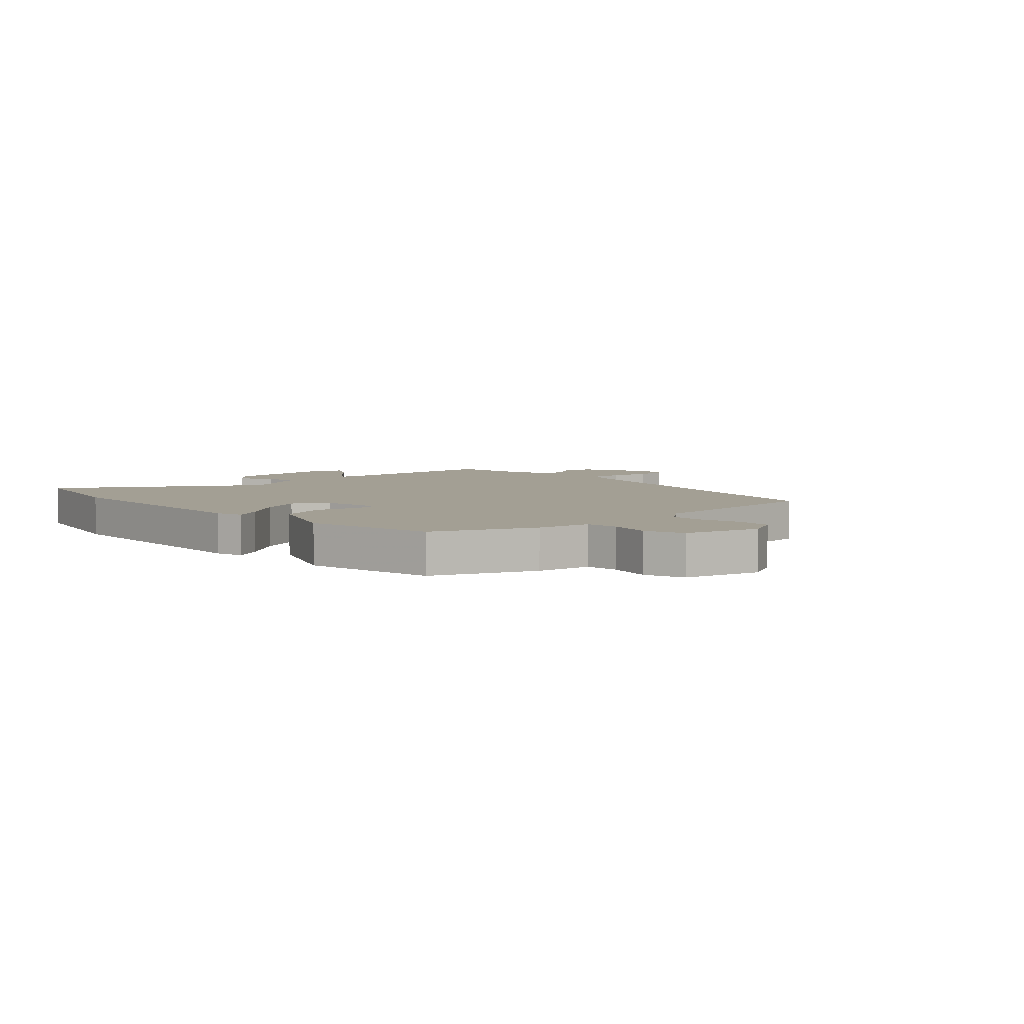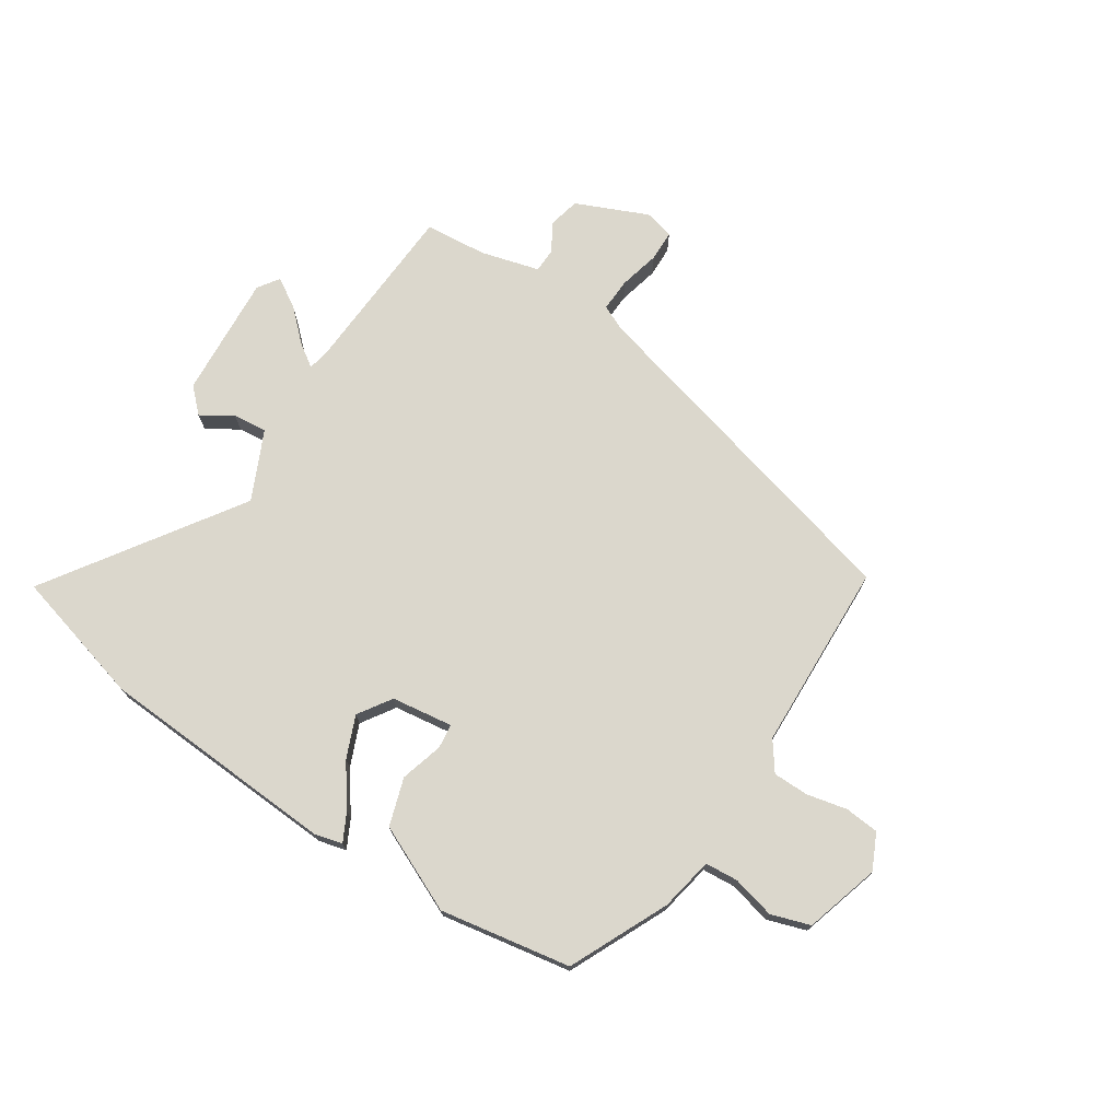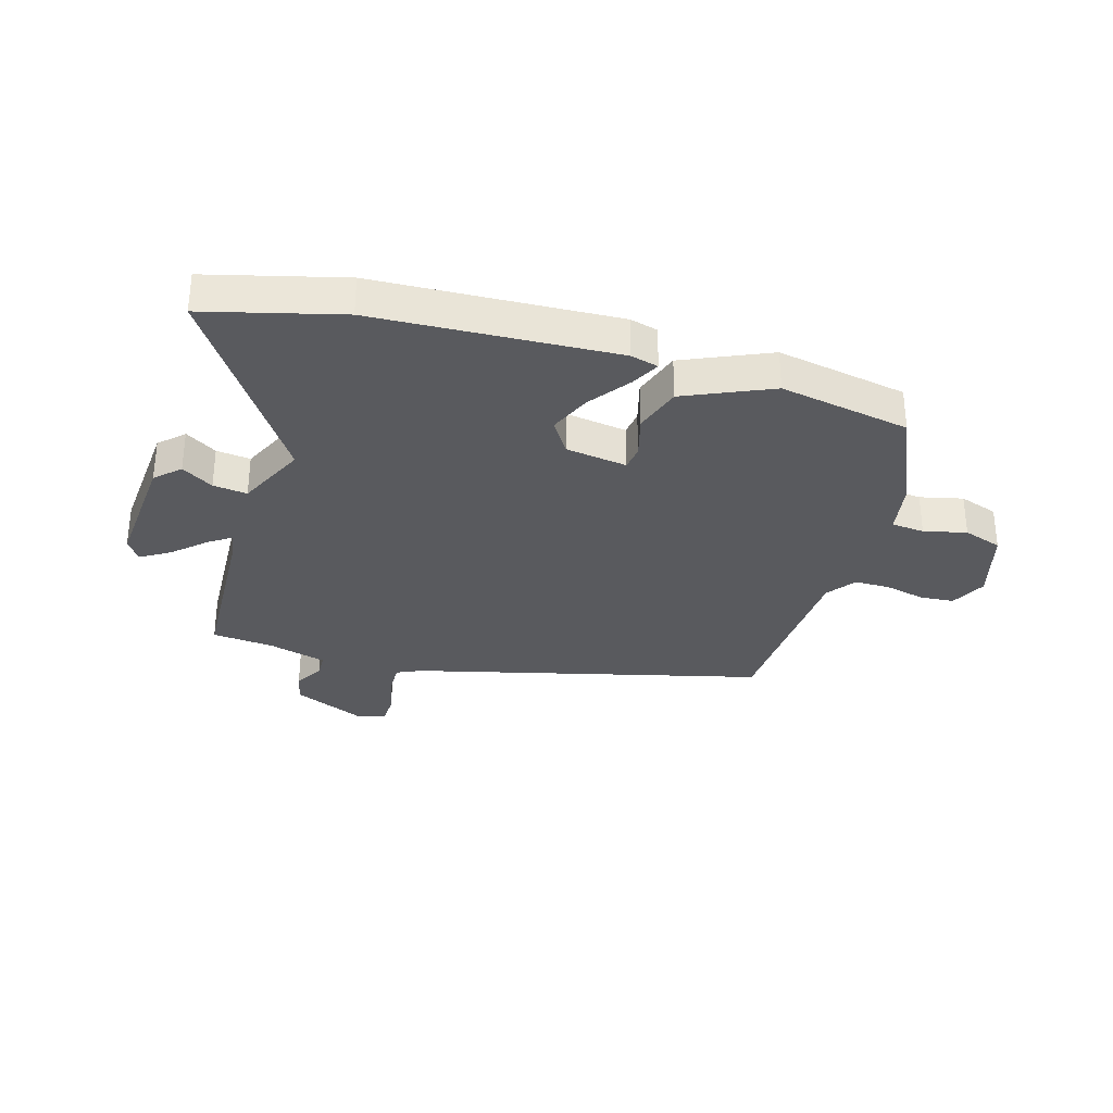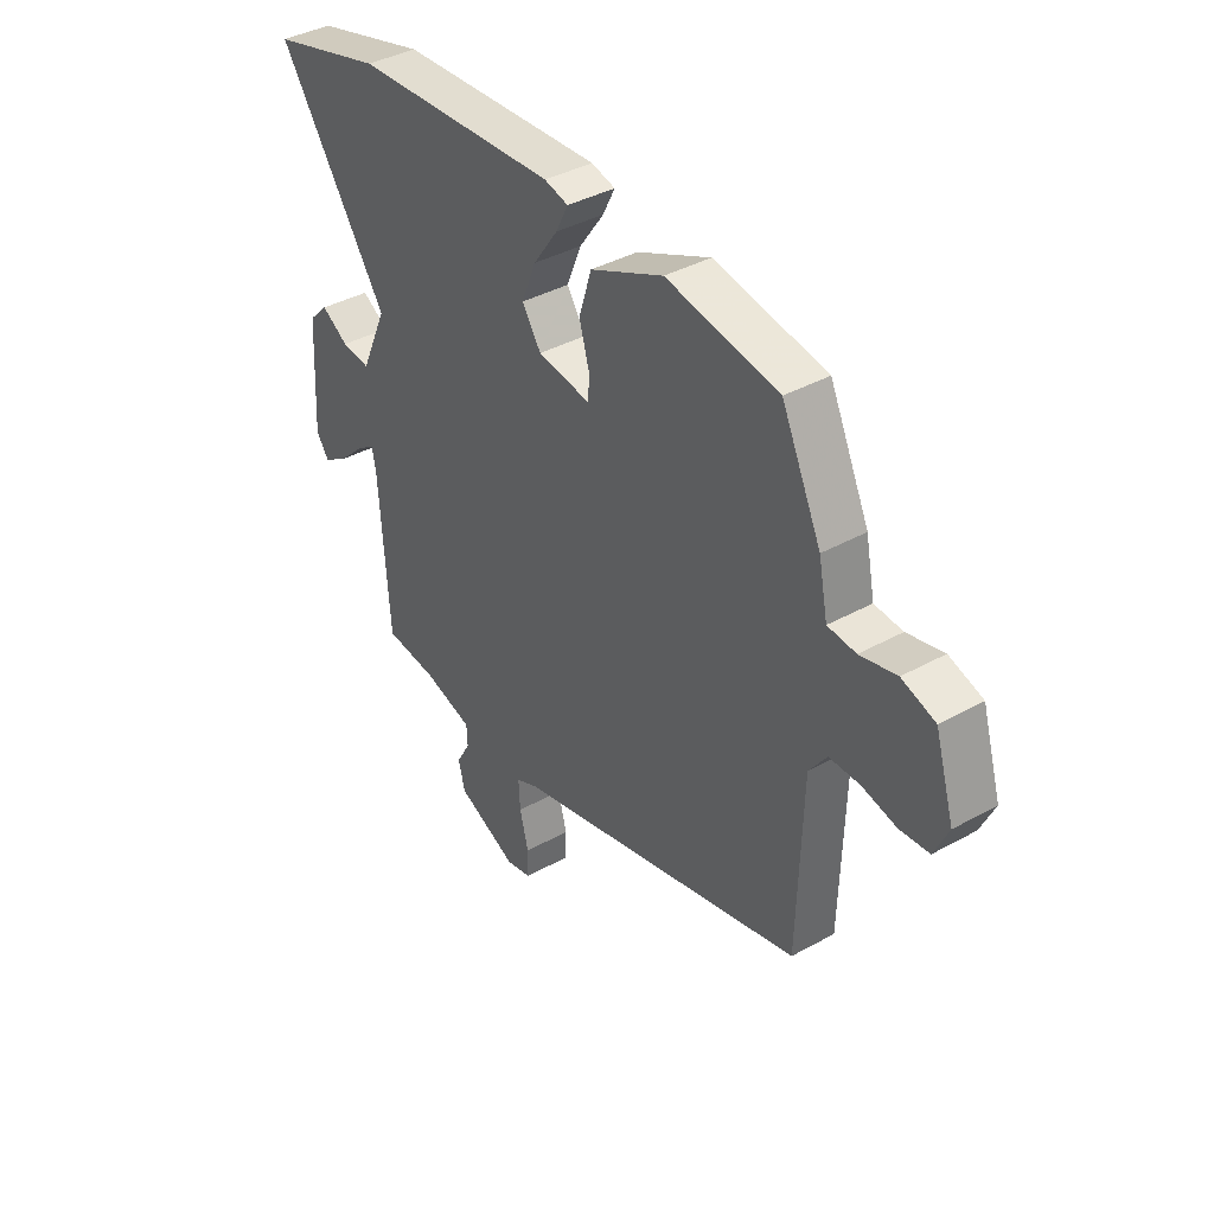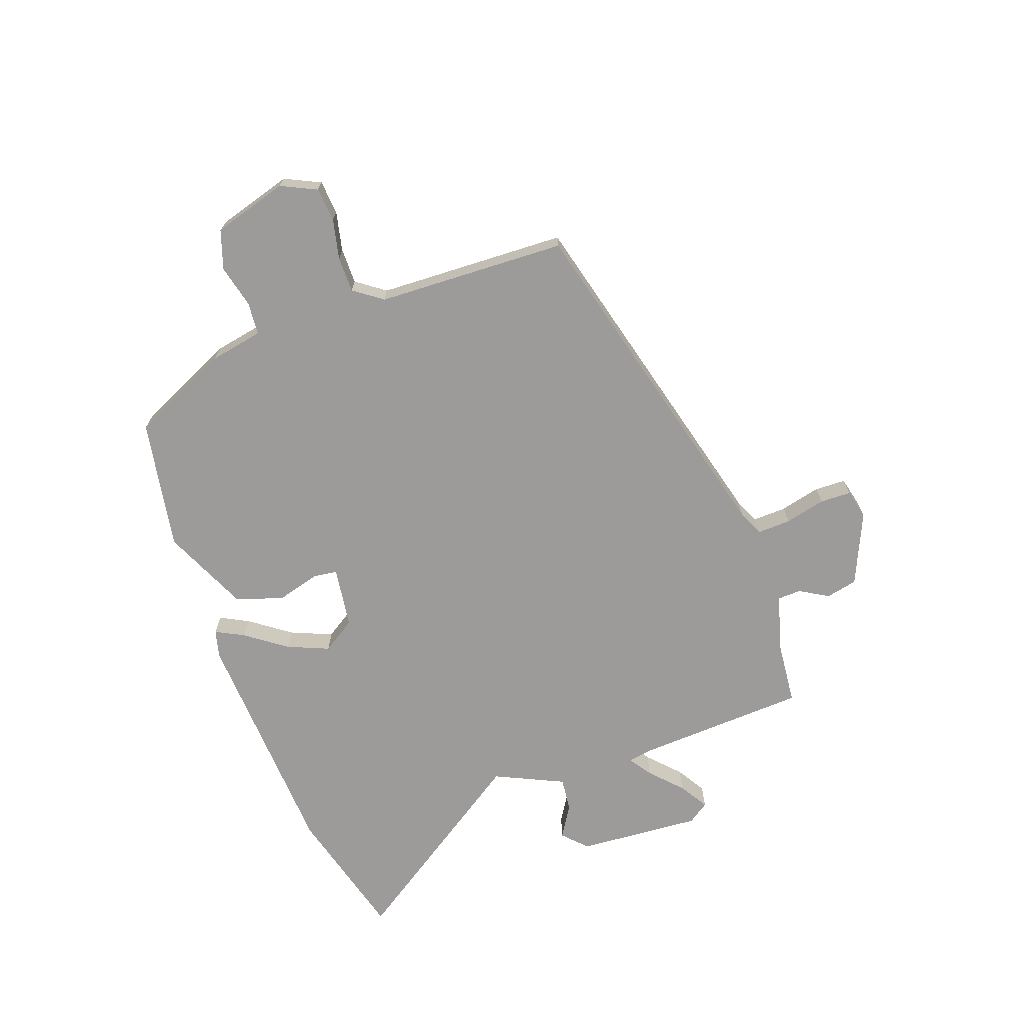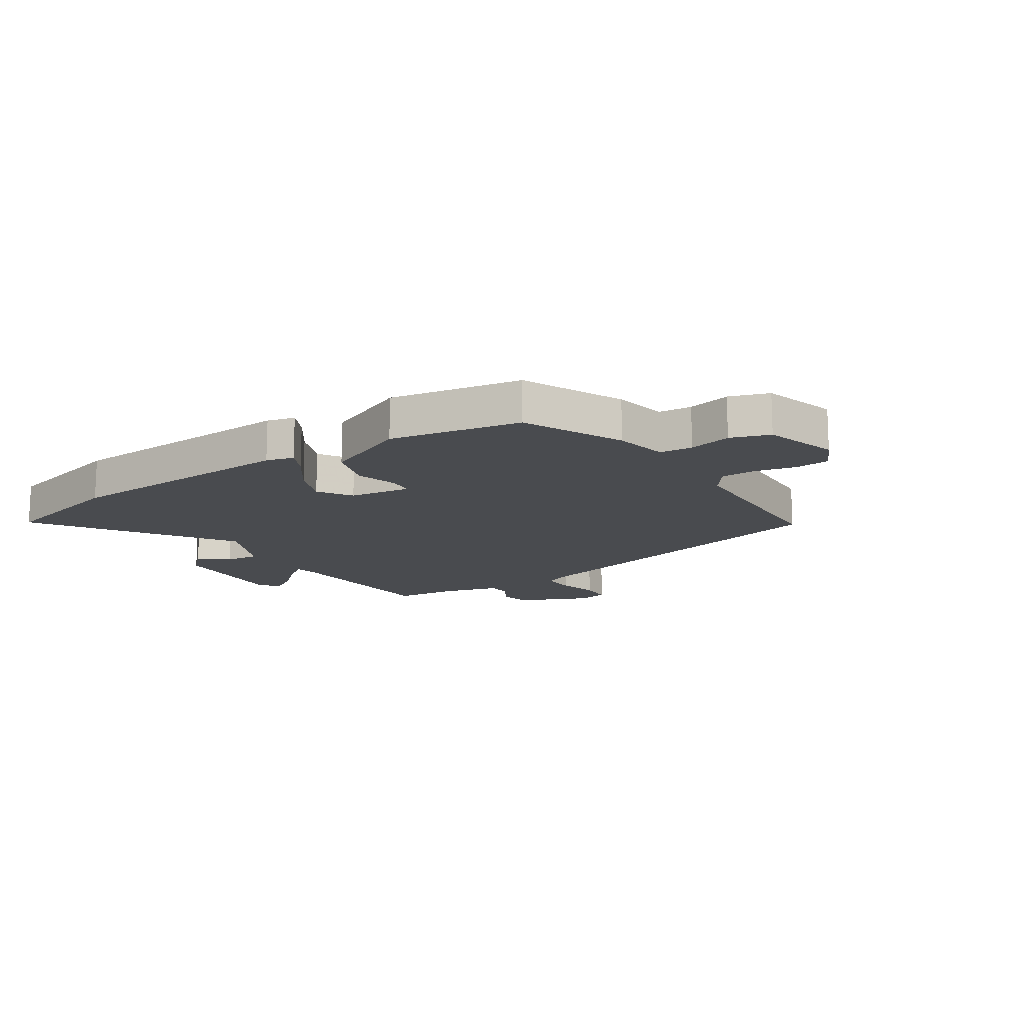
<metadata>
{"format":"obj","ext":"obj","renderer":"f3d","projection":"perspective","resolution":1024,"background":"white","views":[{"elev":5.4,"azim":44.9,"up":"+Y"},{"elev":73.2,"azim":32.6,"up":"+Y"},{"elev":-31.8,"azim":-17.5,"up":"+Y"},{"elev":39.3,"azim":55.3,"up":"+Z"},{"elev":-69.9,"azim":109.1,"up":"+Y"},{"elev":-14.2,"azim":32.6,"up":"+Y"}]}
</metadata>
<code>
v -0.499 0.07 -0.5
v -0.518 0.07 -0.199
v -0.526 0.07 -0.155
v -0.566 0.07 -0.183
v -0.62 0.07 -0.235
v -0.671 0.07 -0.267
v -0.697 0.07 -0.23
v -0.684 0.07 -0.012
v -0.643 0.07 0.029
v -0.587 0.07 -0.005
v -0.527 0.07 -0.011
v -0.472 0.07 0.111
v -0.7 0.07 0.444
v -0.464 0.07 0.51
v -0.042 0.07 0.538
v 0.007 0.07 0.526
v -0.018 0.07 0.476
v -0.069 0.07 0.404
v -0.099 0.07 0.33
v -0.06 0.07 0.272
v 0.048 0.07 0.258
v 0.053 0.07 0.301
v 0.031 0.07 0.376
v 0.057 0.07 0.46
v 0.208 0.07 0.53
v 0.439 0.07 0.492
v 0.521 0.07 0.319
v 0.54 0.07 0.225
v 0.598 0.07 0.221
v 0.673 0.07 0.24
v 0.742 0.07 0.218
v 0.782 0.07 0.087
v 0.753 0.07 0.024
v 0.693 0.07 0.018
v 0.622 0.07 0.033
v 0.559 0.07 0.032
v 0.523 0.07 -0.019
v 0.514 0.07 -0.353
v -0.097 0.07 -0.519
v -0.141 0.07 -0.54
v -0.138 0.07 -0.599
v -0.12 0.07 -0.67
v -0.121 0.07 -0.725
v -0.173 0.07 -0.738
v -0.3 0.07 -0.684
v -0.313 0.07 -0.629
v -0.284 0.07 -0.578
v -0.286 0.07 -0.536
v -0.389 0.07 -0.509
v -0.499 0 -0.5
v -0.518 0 -0.199
v -0.526 0 -0.155
v -0.566 0 -0.183
v -0.62 0 -0.235
v -0.671 0 -0.267
v -0.697 0 -0.23
v -0.684 0 -0.012
v -0.643 0 0.029
v -0.587 0 -0.005
v -0.527 0 -0.011
v -0.472 0 0.111
v -0.7 0 0.444
v -0.464 0 0.51
v -0.042 0 0.538
v 0.007 0 0.526
v -0.018 0 0.476
v -0.069 0 0.404
v -0.099 0 0.33
v -0.06 0 0.272
v 0.048 0 0.258
v 0.053 0 0.301
v 0.031 0 0.376
v 0.057 0 0.46
v 0.208 0 0.53
v 0.439 0 0.492
v 0.521 0 0.319
v 0.54 0 0.225
v 0.598 0 0.221
v 0.673 0 0.24
v 0.742 0 0.218
v 0.782 0 0.087
v 0.753 0 0.024
v 0.693 0 0.018
v 0.622 0 0.033
v 0.559 0 0.032
v 0.523 0 -0.019
v 0.514 0 -0.353
v -0.097 0 -0.519
v -0.141 0 -0.54
v -0.138 0 -0.599
v -0.12 0 -0.67
v -0.121 0 -0.725
v -0.173 0 -0.738
v -0.3 0 -0.684
v -0.313 0 -0.629
v -0.284 0 -0.578
v -0.286 0 -0.536
v -0.389 0 -0.509
f 45 46 47
f 44 45 47
f 43 44 47
f 42 43 47
f 41 42 47
f 40 41 47 48
f 39 40 48 49
f 49 1 2
f 39 49 2
f 38 39 2
f 37 38 2
f 33 34 35
f 32 33 35
f 31 32 35
f 30 31 35
f 29 30 35
f 28 29 35 36
f 28 36 37
f 27 28 37
f 26 27 37
f 25 26 37
f 24 25 37
f 23 24 37
f 22 23 37
f 16 17 18
f 15 16 18
f 14 15 18
f 13 14 18
f 12 13 18
f 11 12 18 19
f 8 9 10
f 7 8 10
f 6 7 10
f 5 6 10
f 4 5 10
f 3 4 10 11
f 11 19 20
f 3 11 20
f 2 3 20
f 21 22 37
f 2 20 21 37
f 96 95 94
f 96 94 93
f 96 93 92
f 96 92 91
f 96 91 90
f 97 96 90 89
f 98 97 89 88
f 51 50 98
f 51 98 88
f 51 88 87
f 51 87 86
f 84 83 82
f 84 82 81
f 84 81 80
f 84 80 79
f 84 79 78
f 85 84 78 77
f 86 85 77
f 86 77 76
f 86 76 75
f 86 75 74
f 86 74 73
f 86 73 72
f 86 72 71
f 67 66 65
f 67 65 64
f 67 64 63
f 67 63 62
f 67 62 61
f 68 67 61 60
f 59 58 57
f 59 57 56
f 59 56 55
f 59 55 54
f 59 54 53
f 60 59 53 52
f 69 68 60
f 69 60 52
f 69 52 51
f 86 71 70
f 86 70 69 51
f 1 50 51 2
f 2 51 52 3
f 3 52 53 4
f 4 53 54 5
f 5 54 55 6
f 6 55 56 7
f 7 56 57 8
f 8 57 58 9
f 9 58 59 10
f 10 59 60 11
f 11 60 61 12
f 12 61 62 13
f 13 62 63 14
f 14 63 64 15
f 15 64 65 16
f 16 65 66 17
f 17 66 67 18
f 18 67 68 19
f 19 68 69 20
f 20 69 70 21
f 21 70 71 22
f 22 71 72 23
f 23 72 73 24
f 24 73 74 25
f 25 74 75 26
f 26 75 76 27
f 27 76 77 28
f 28 77 78 29
f 29 78 79 30
f 30 79 80 31
f 31 80 81 32
f 32 81 82 33
f 33 82 83 34
f 34 83 84 35
f 35 84 85 36
f 36 85 86 37
f 37 86 87 38
f 38 87 88 39
f 39 88 89 40
f 40 89 90 41
f 41 90 91 42
f 42 91 92 43
f 43 92 93 44
f 44 93 94 45
f 45 94 95 46
f 46 95 96 47
f 47 96 97 48
f 48 97 98 49
f 49 98 50 1

</code>
